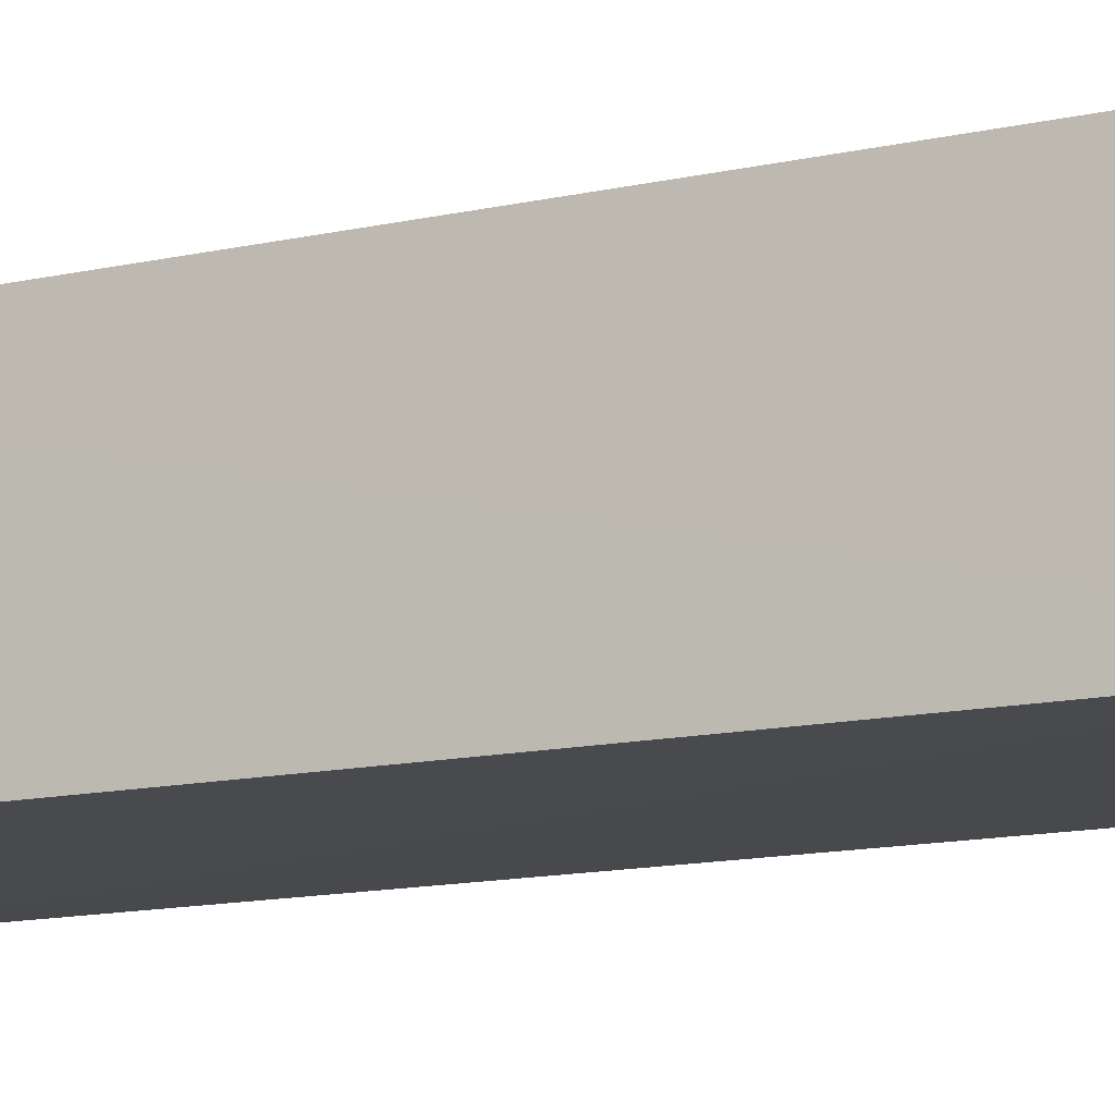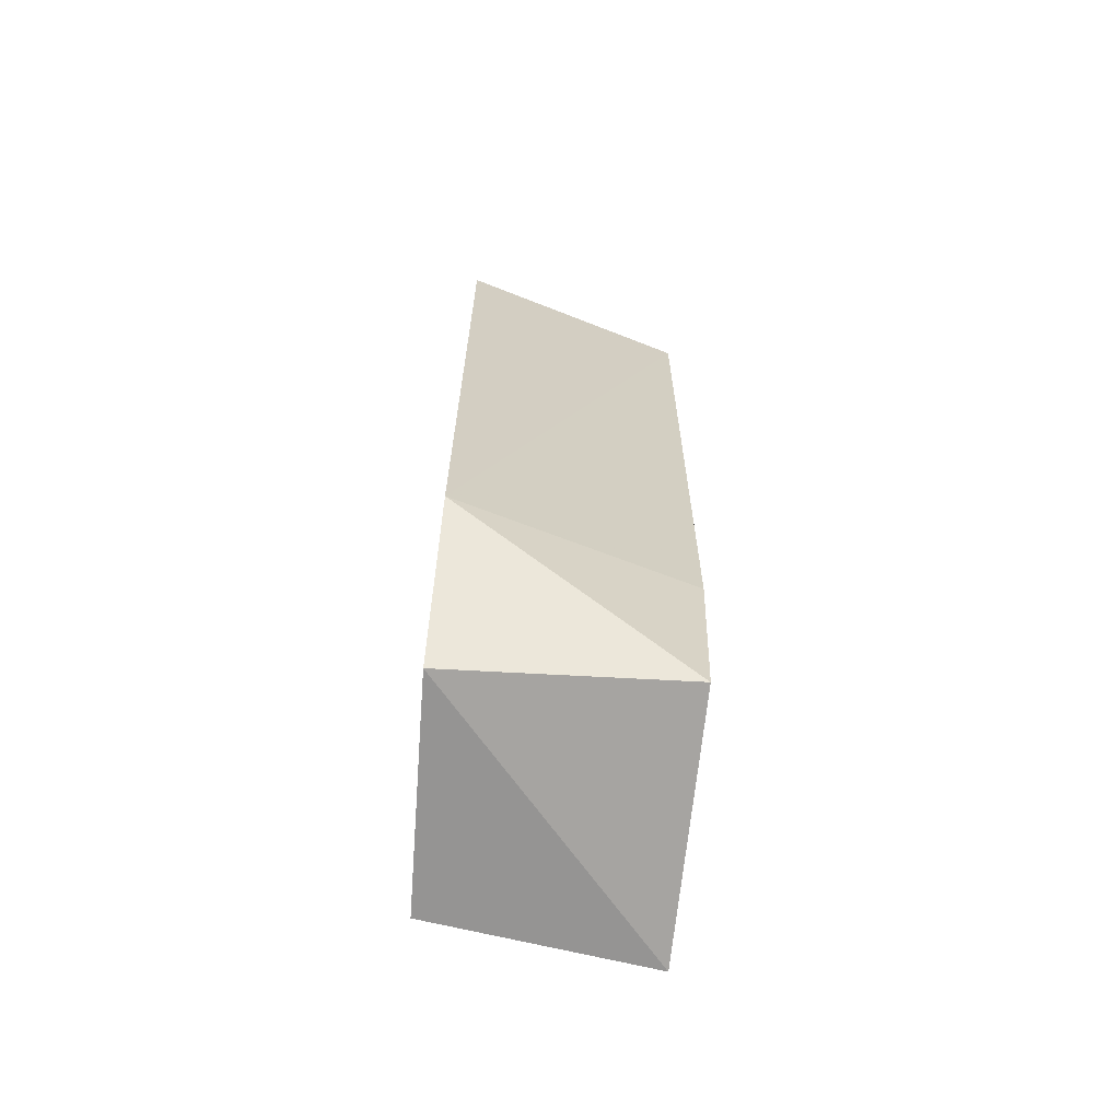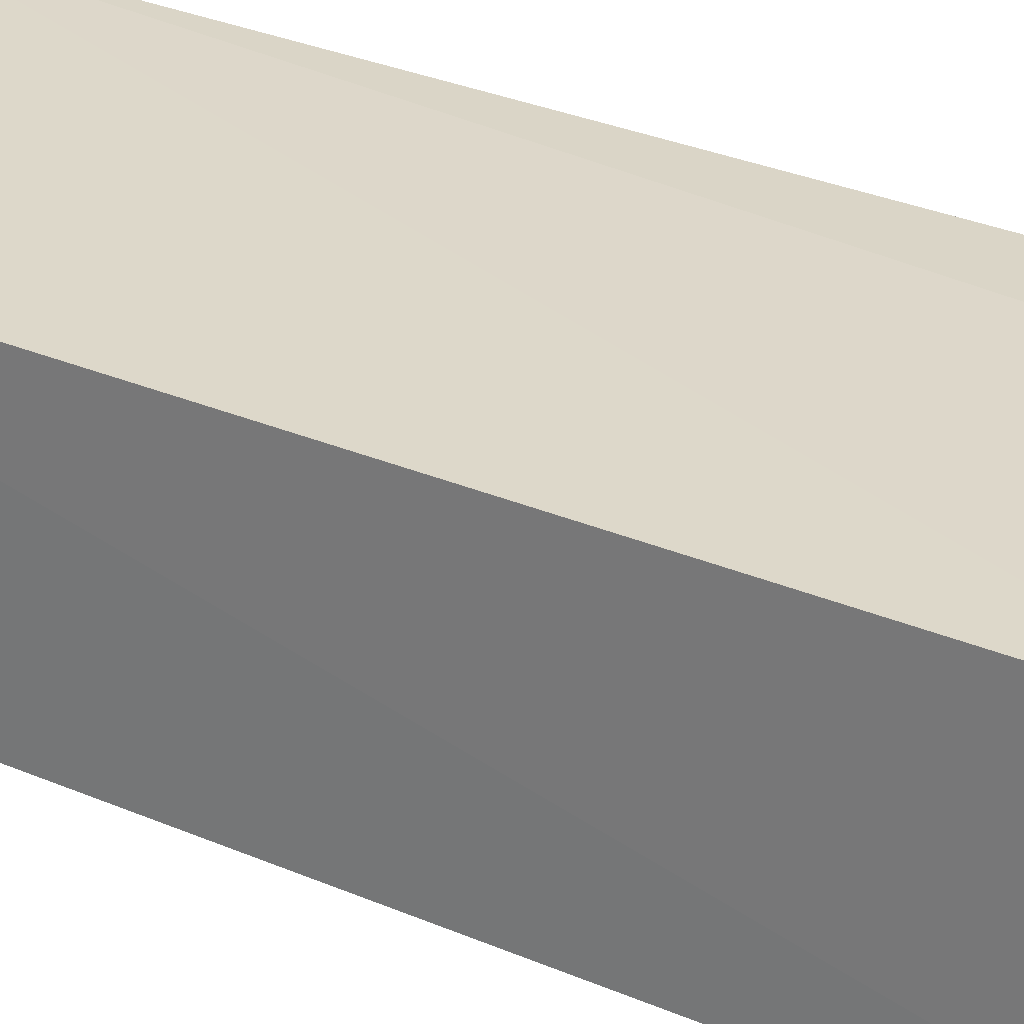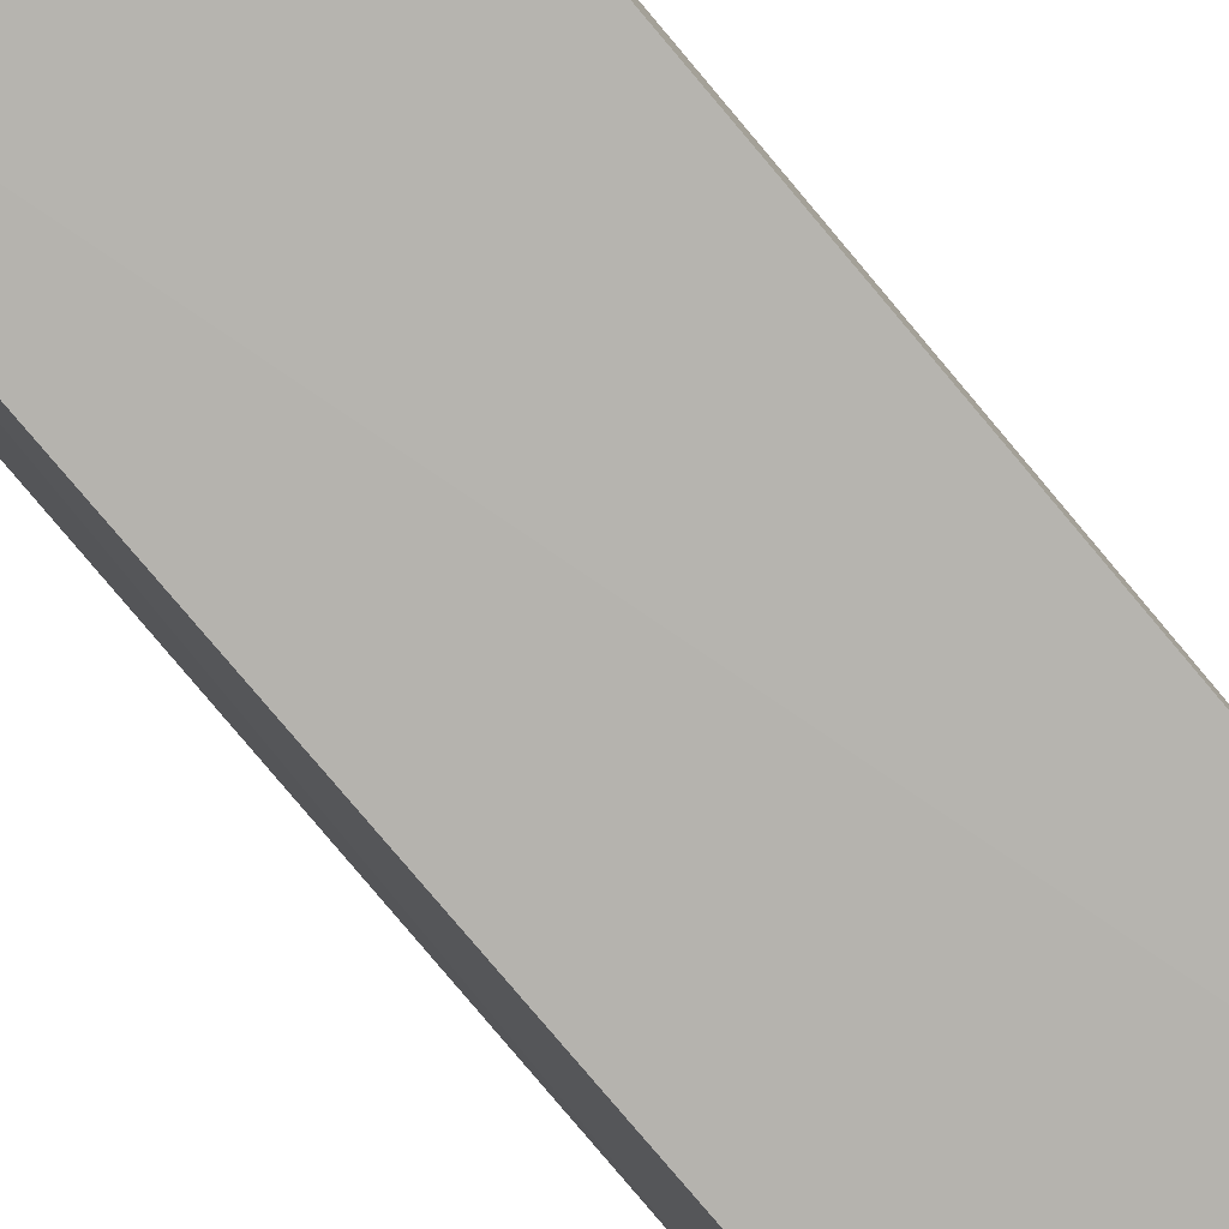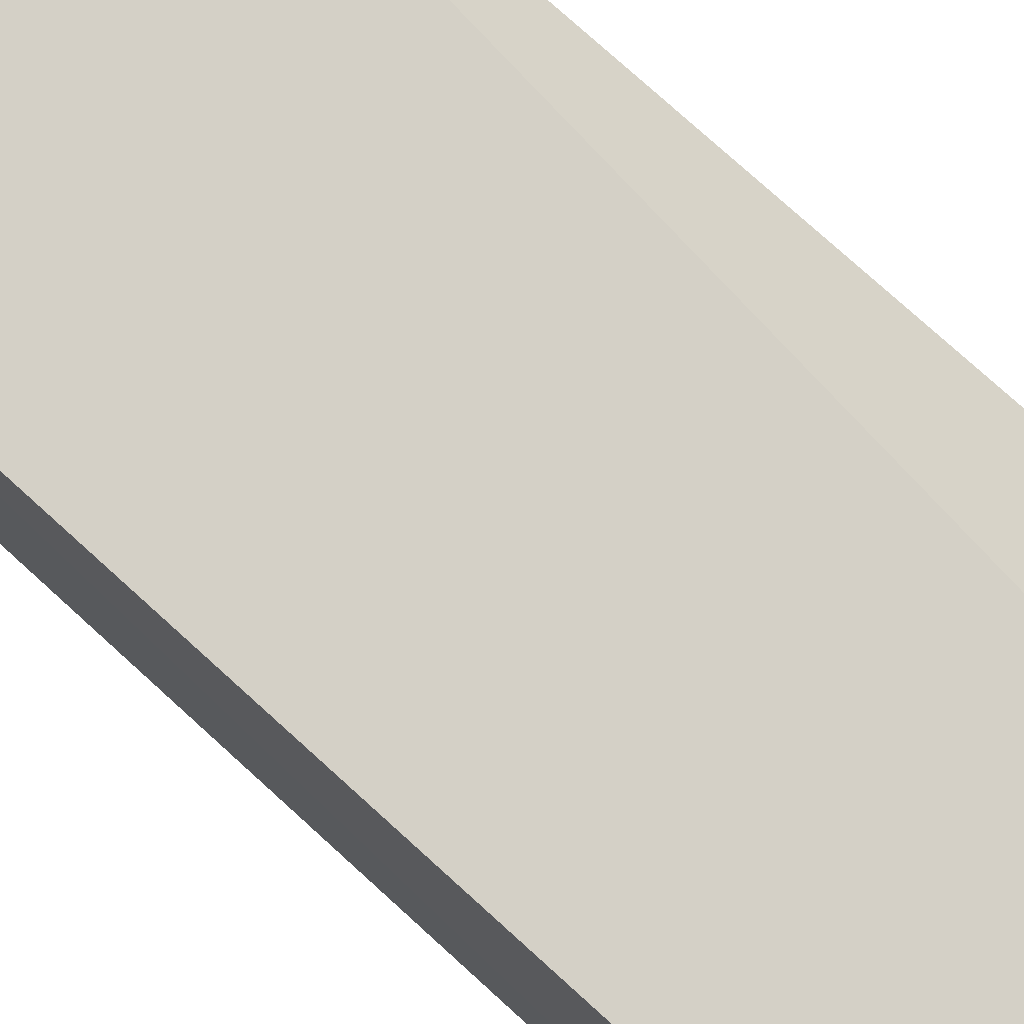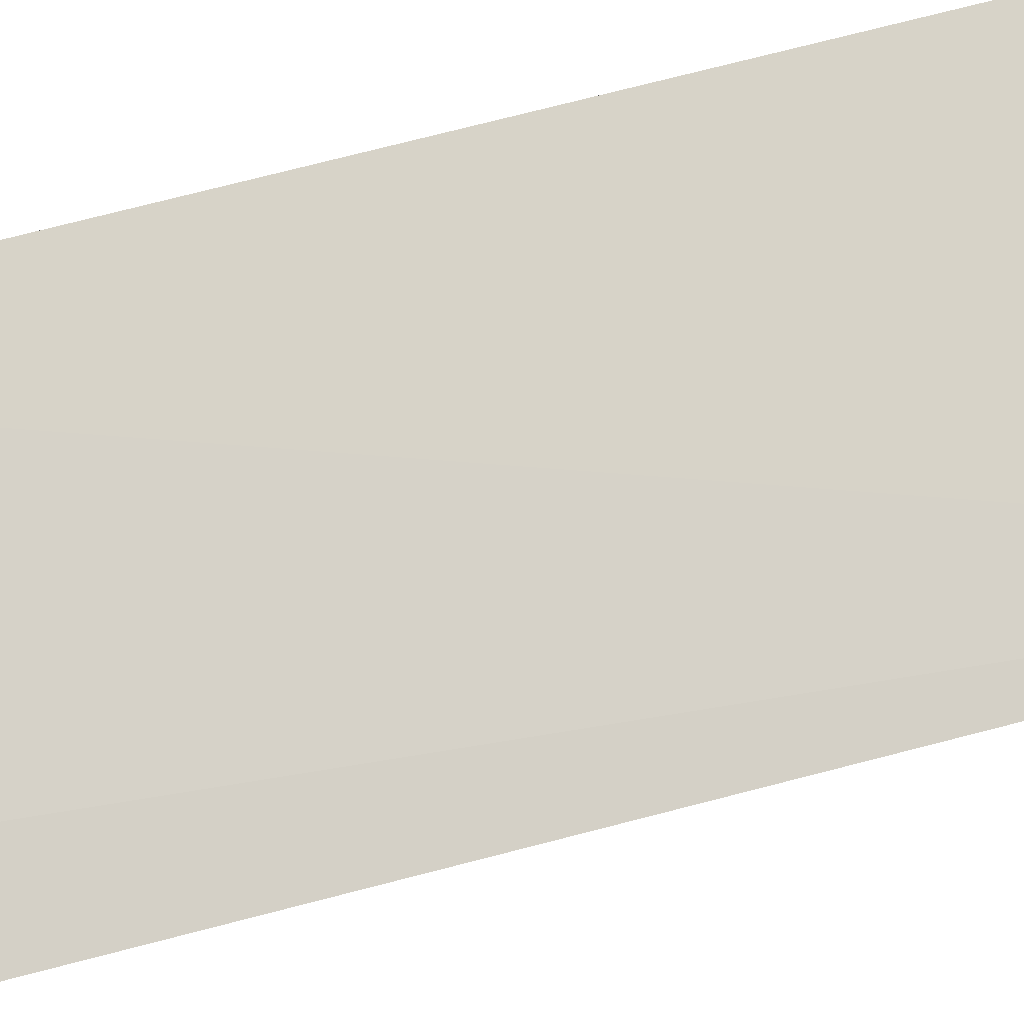
<metadata>
{"format":"obj","ext":"obj","renderer":"f3d","projection":"perspective","resolution":1024,"background":"white","views":[{"elev":-11.7,"azim":-61.4,"up":"+Z"},{"elev":-68.0,"azim":83.3,"up":"+Y"},{"elev":29.2,"azim":-57.2,"up":"+Z"},{"elev":-79.7,"azim":-140.1,"up":"+Z"},{"elev":77.6,"azim":-48.0,"up":"+Z"},{"elev":79.8,"azim":75.7,"up":"+Z"}]}
</metadata>
<code>
v 0.0616 0.0636 0.04058
v 0.06159 0.02418 0.04047
v 0.0586 0.06242 0.02809
v 0.04512 0.06405 0.02846
v 0.04522 0.0154 0.03993
v 0.05722 0.01542 0.04048
v 0.04542 0.06359 0.03973
v 0.04482 0.01387 0.02865
v 0.0581 0.01515 0.02866
v 0.0585 0.02416 0.0284
f 1 2 3
f 1 3 4
f 6 2 1
f 6 1 5
f 7 5 1
f 7 1 4
f 8 4 3
f 8 6 5
f 8 7 4
f 8 5 7
f 9 2 6
f 9 6 8
f 10 9 8
f 10 8 3
f 10 3 2
f 10 2 9

</code>
